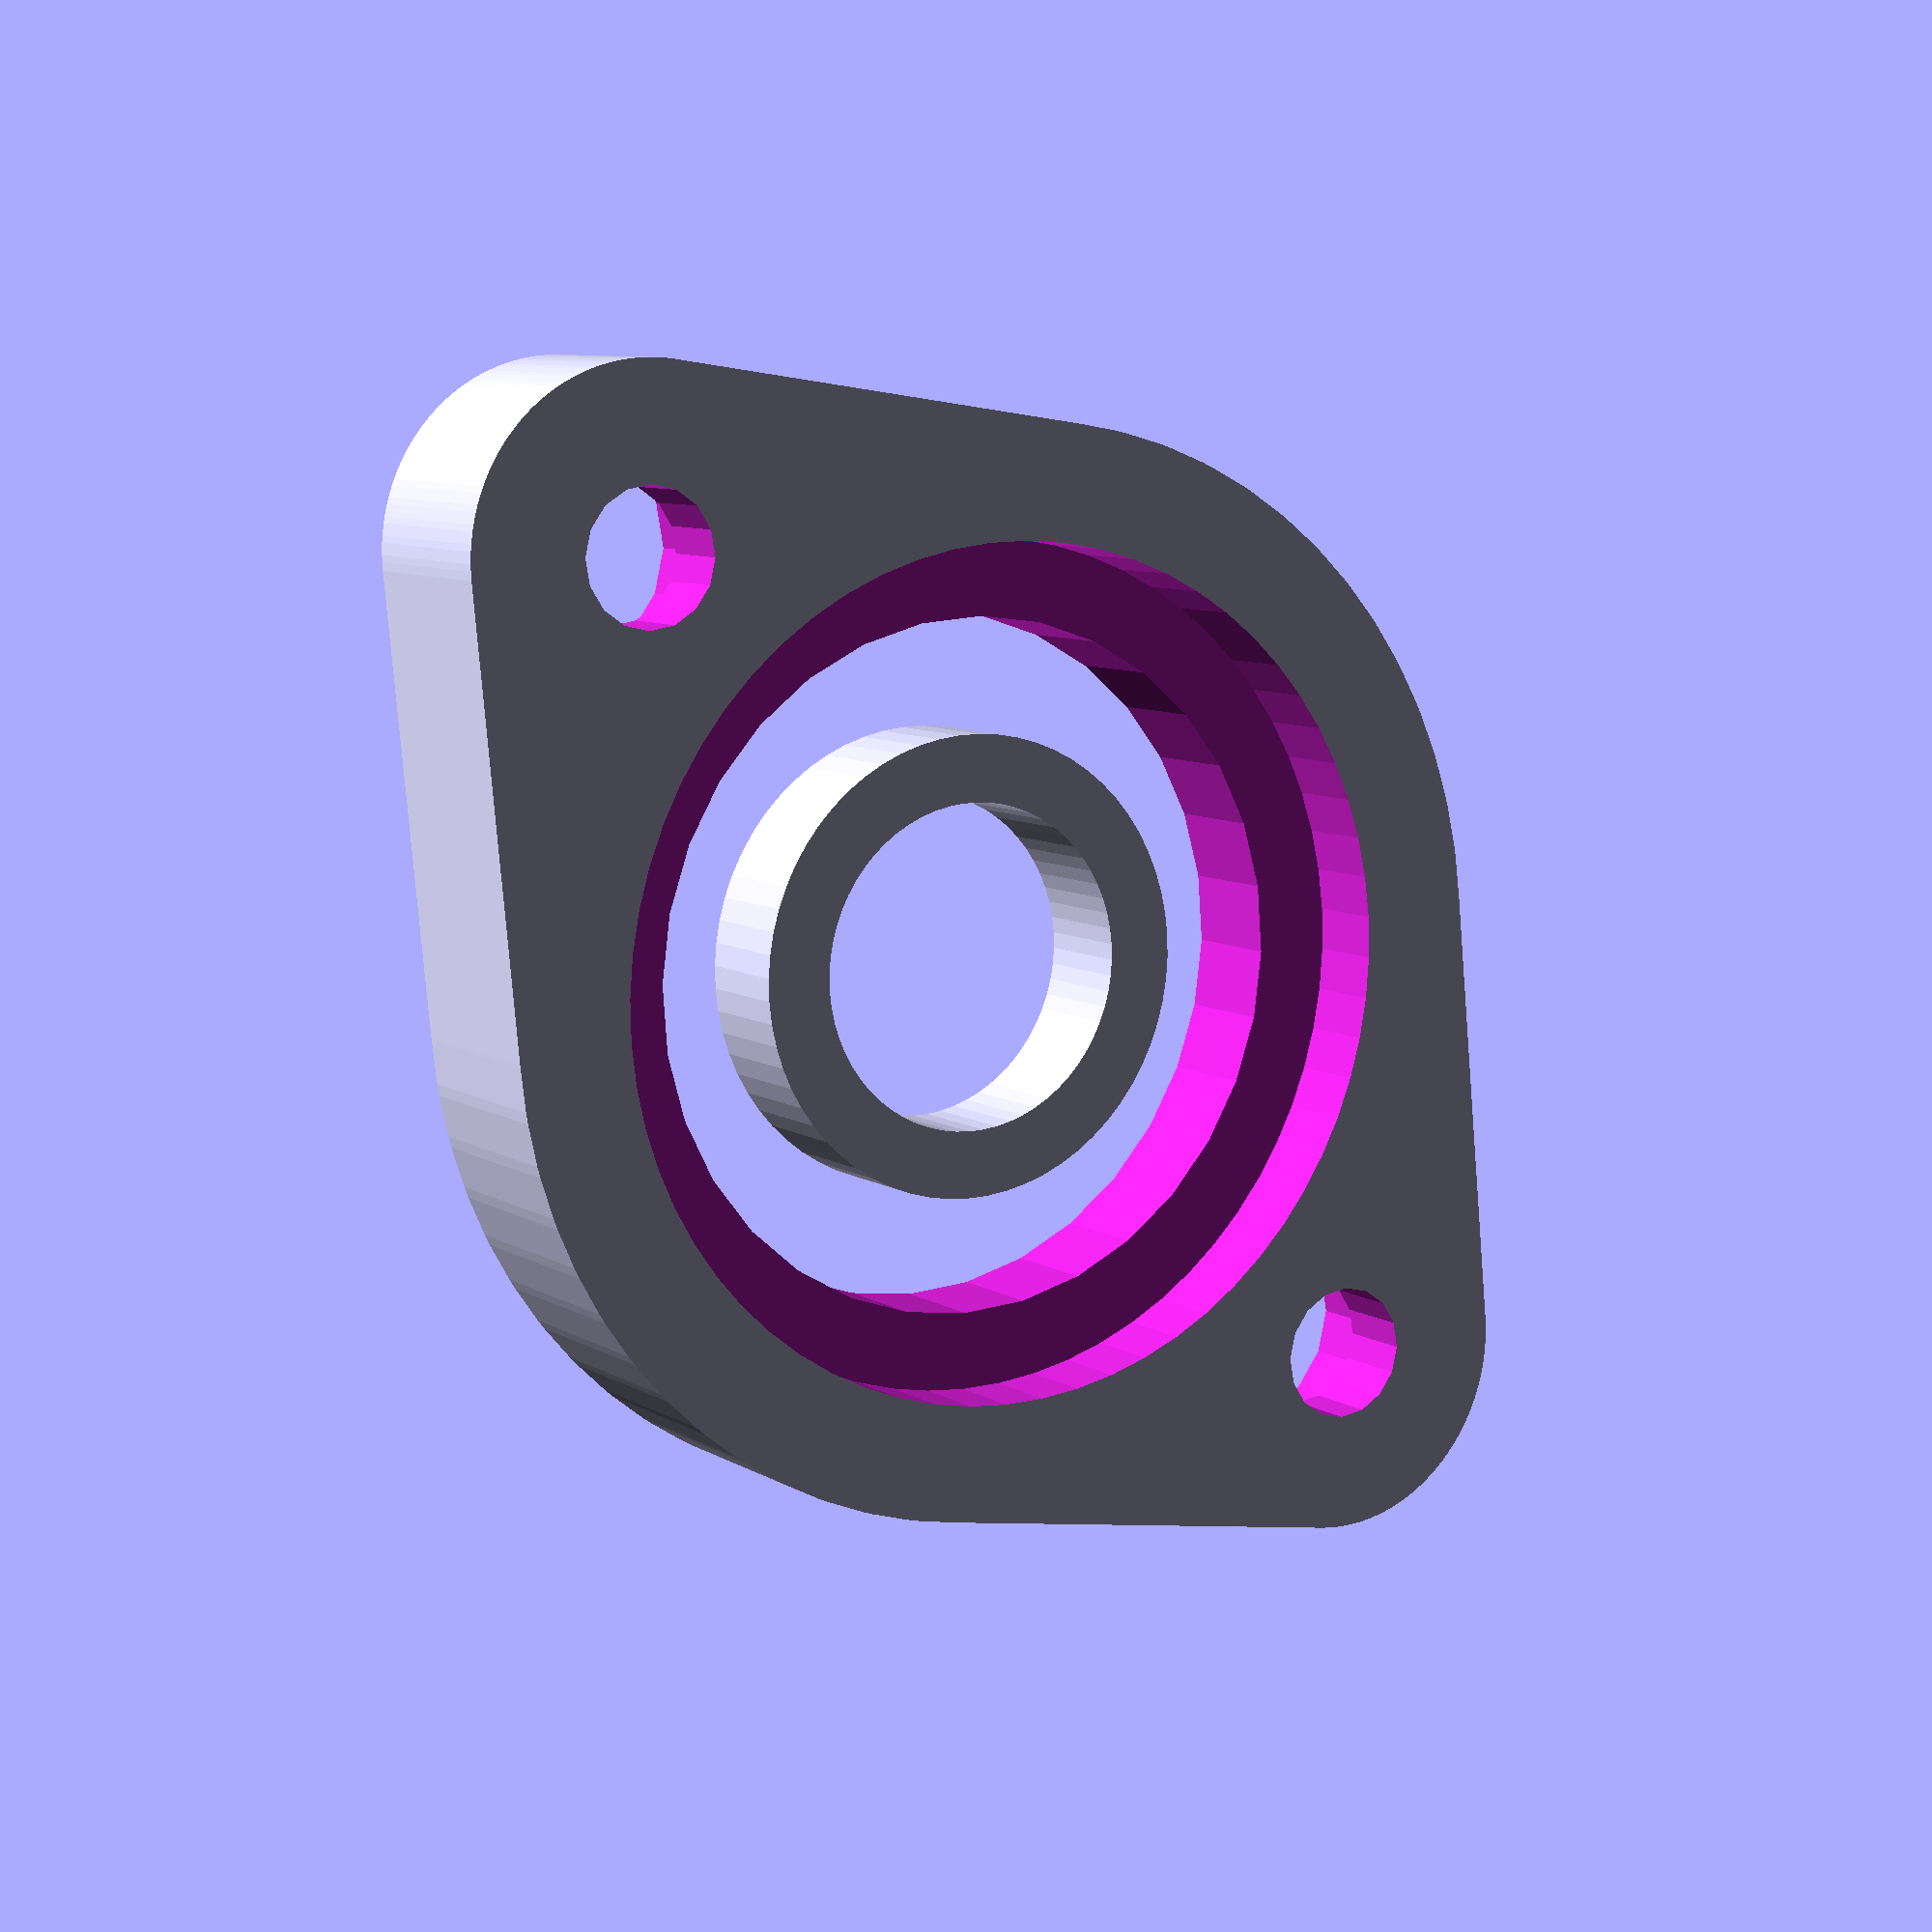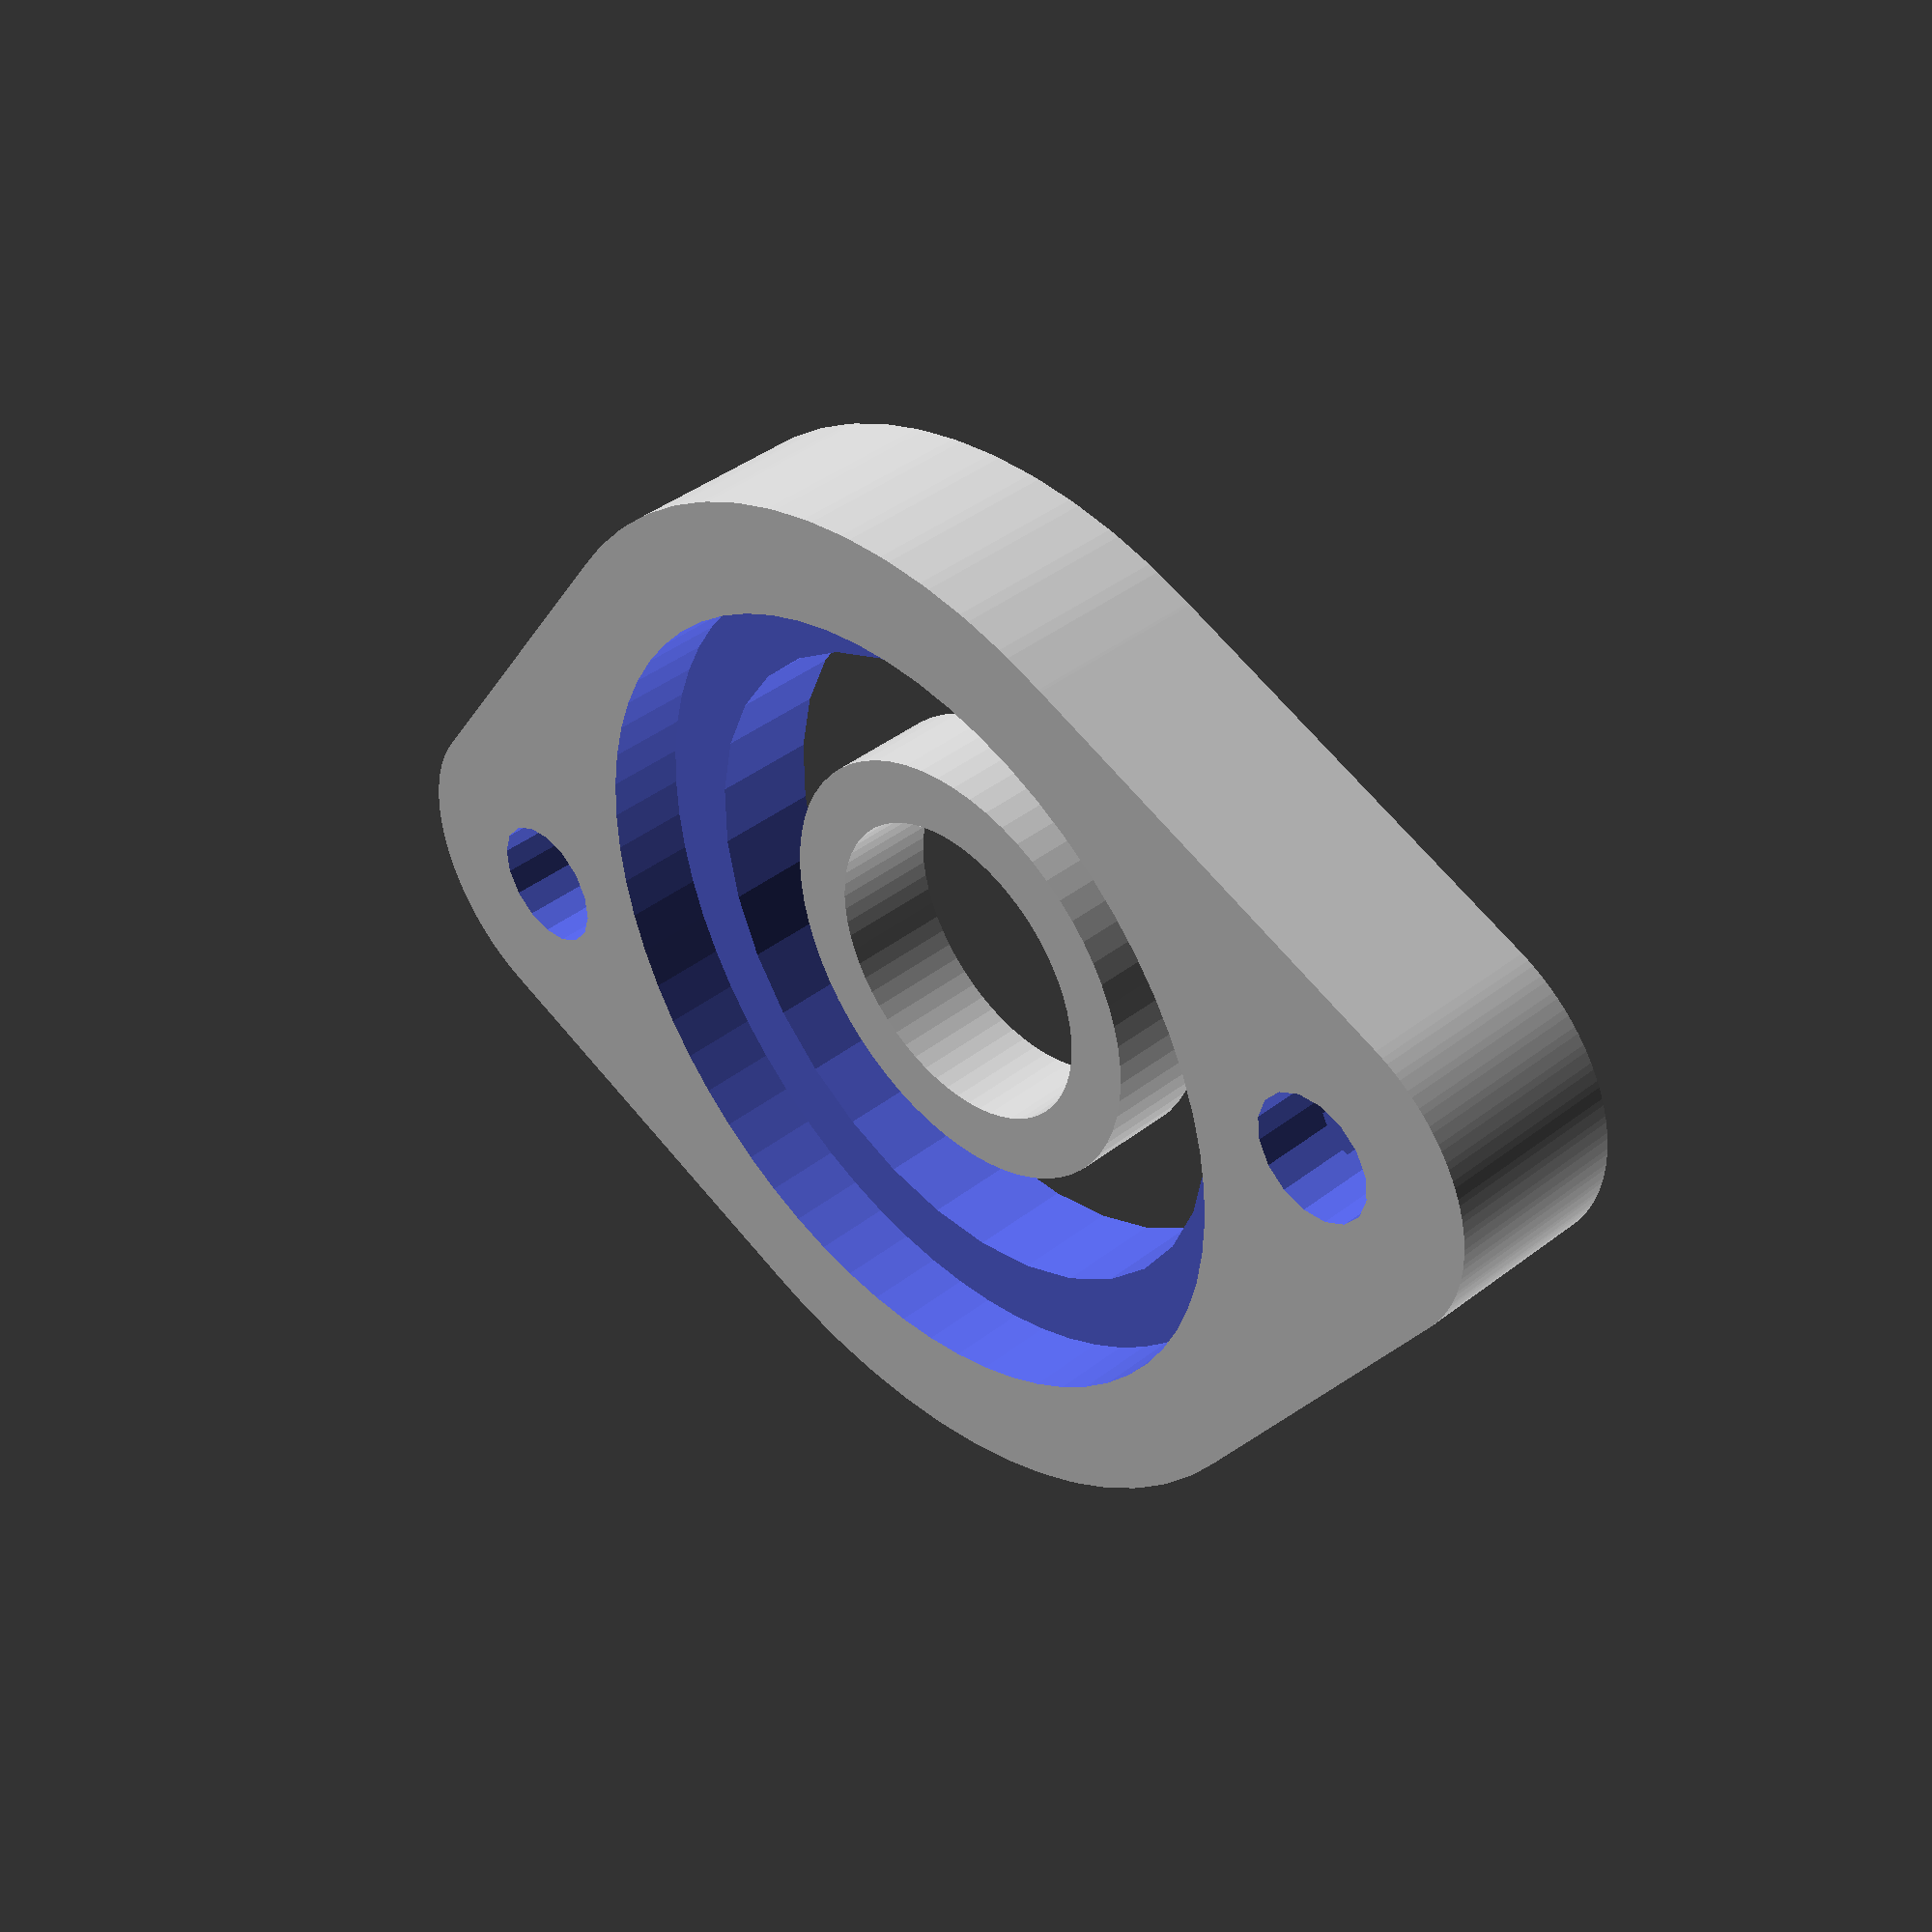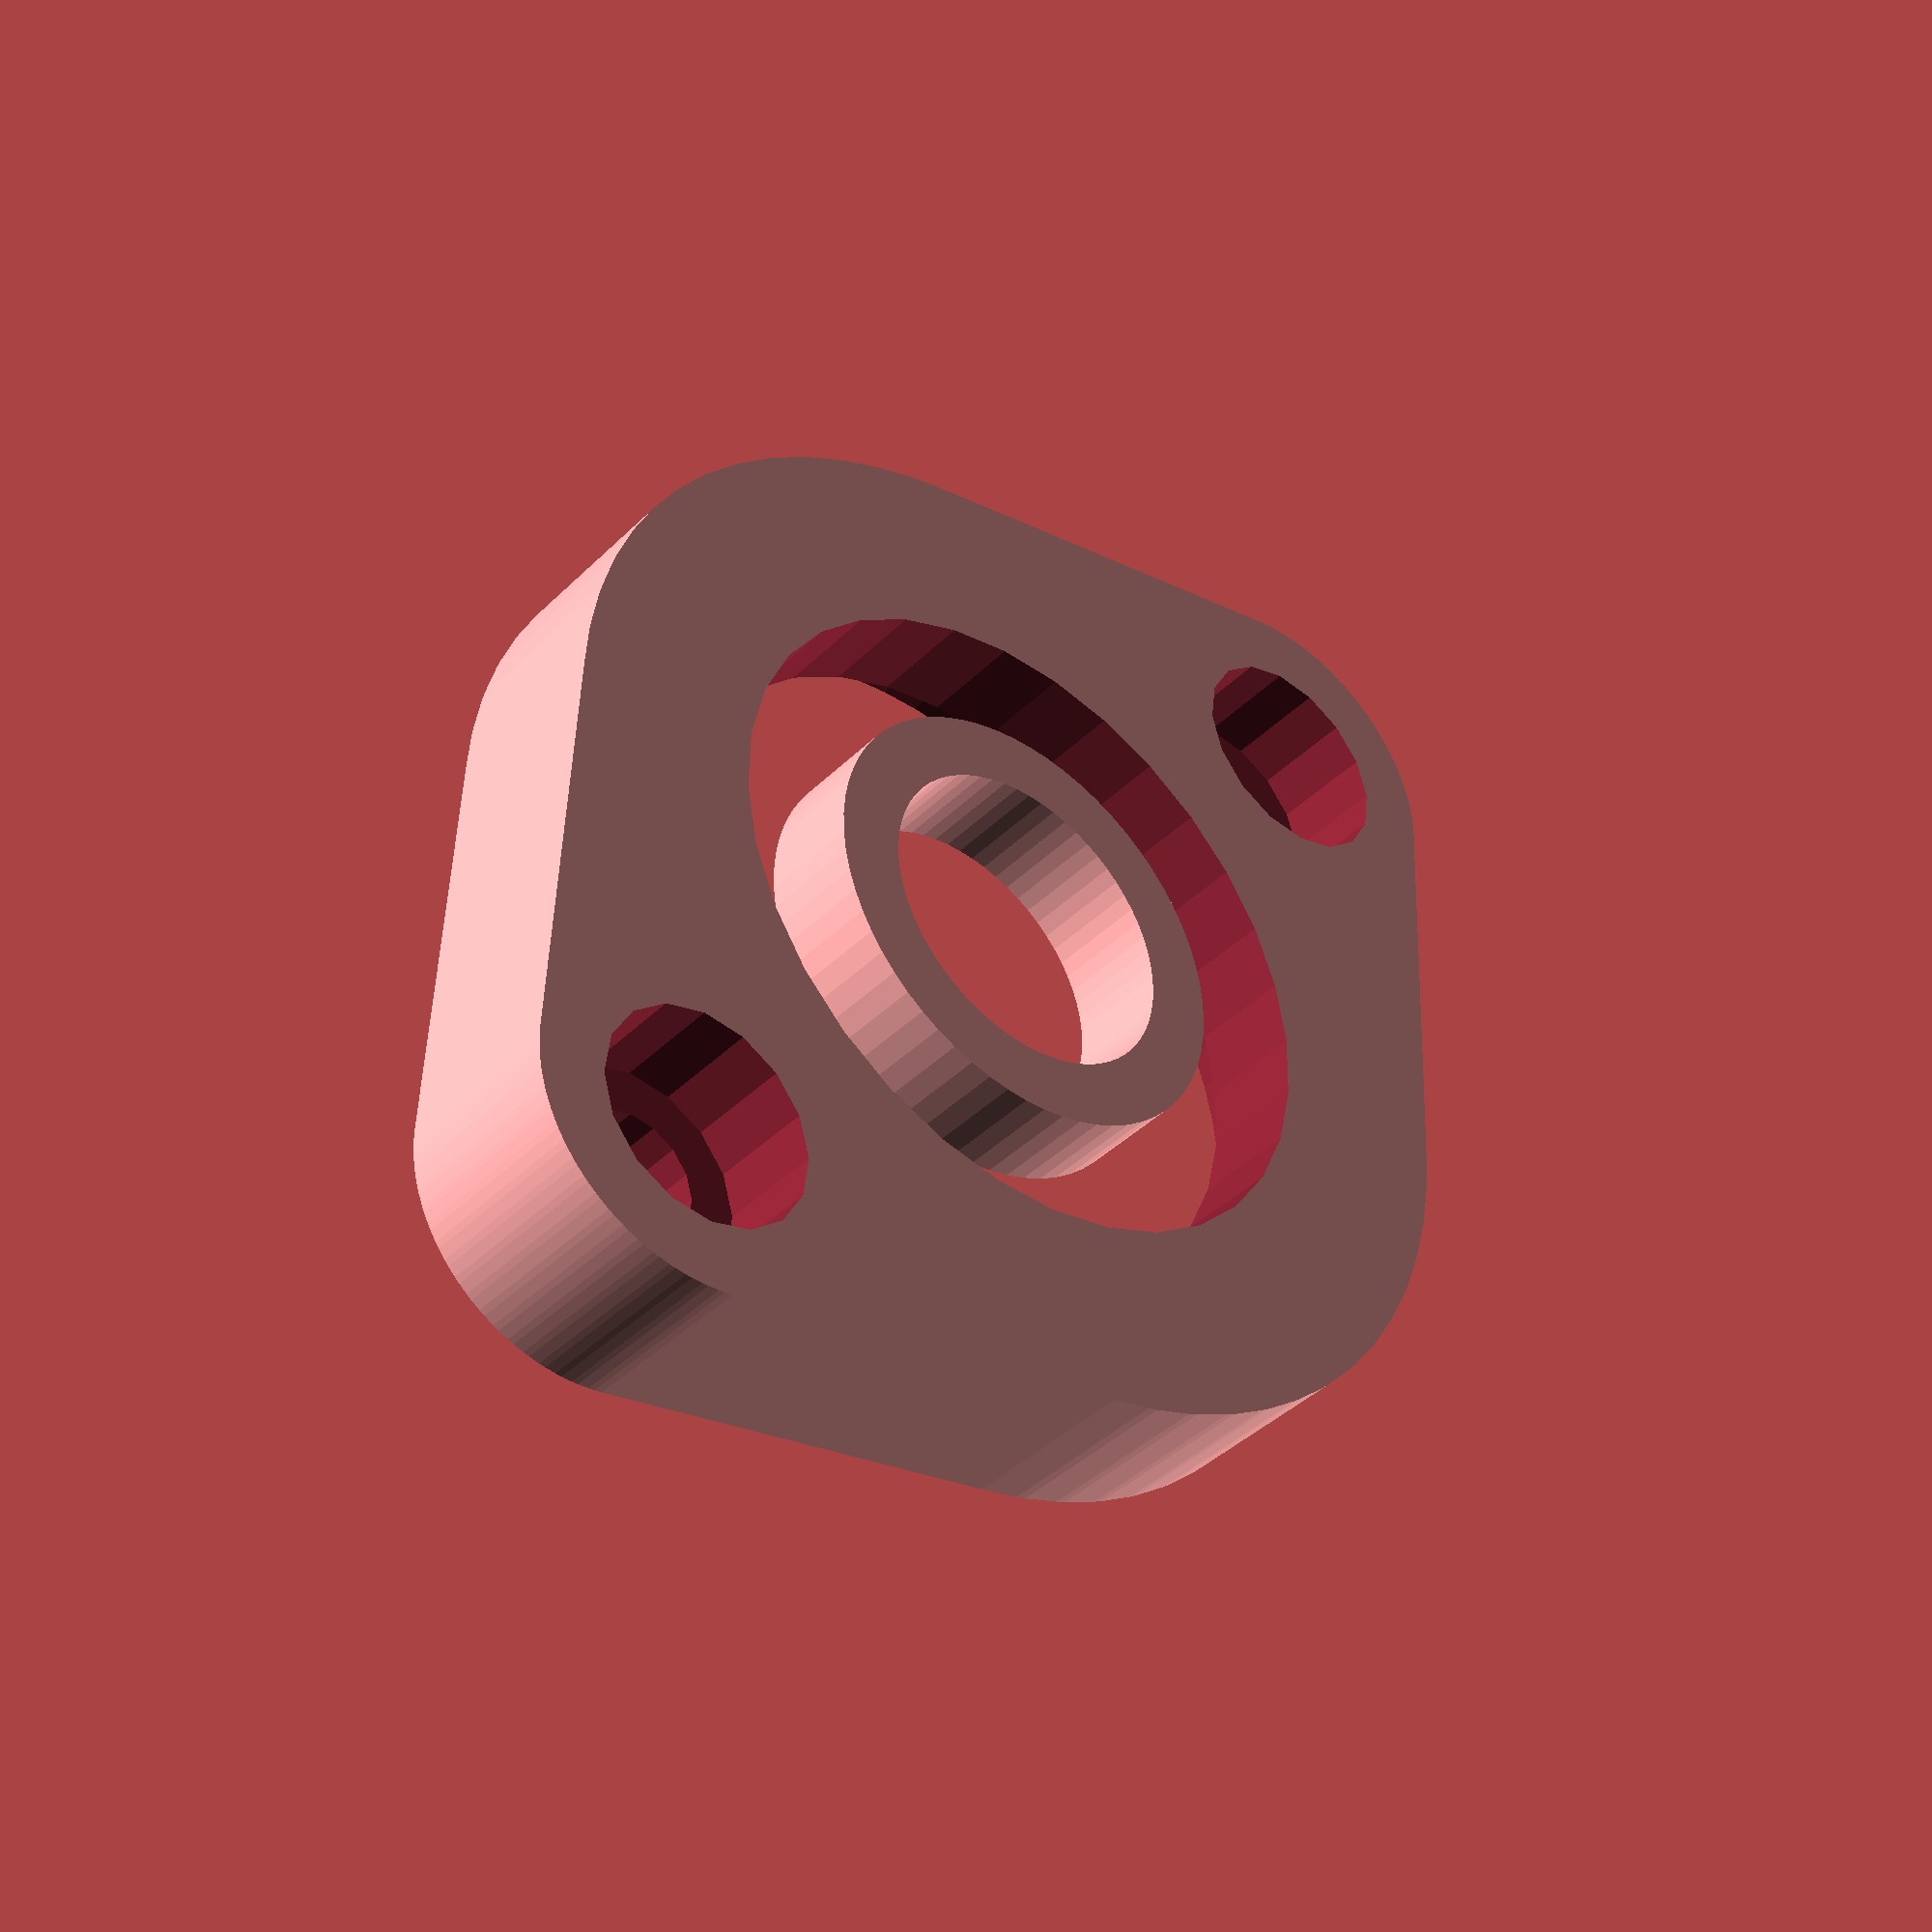
<openscad>


translate(v = [-100, -100, 0]) {
	rotate(a = 180, v = [1, 0, 0]) {
		union() {
			difference() {
				linear_extrude(height = 4.9000000000) {
					union() {
						difference() {
							polygon(points = [[0.1472030230, -13.9963863686], [-0.1472030230, -13.9963863686], [-1.2253915666, -13.9434183620], [-1.5183799670, -13.9145615233], [-2.5861849655, -13.7561676143], [-2.8749340819, -13.6987318440], [-3.9220719895, -13.4364374526], [-4.2038010100, -13.3509758886], [-5.2201873162, -12.9873070532], [-5.4921830363, -12.8746427370], [-6.4680293854, -12.4131017872], [-6.7276723377, -12.2743197378], [-7.6535807958, -11.7193515653], [-7.8983704767, -11.5557883298], [-8.7654240393, -10.9127375814], [-8.8278398849, -10.8651689353], [-17.9597020064, -3.7148222417], [-18.1248651118, -3.5756216694], [-18.2521137316, -3.4602902431], [-18.4602902431, -3.2521137316], [-18.5756216694, -3.1248651118], [-18.7623908878, -2.8972861608], [-18.8646944160, -2.7593458213], [-19.0282576515, -2.5145561404], [-19.1165480426, -2.3672525220], [-19.2553300920, -2.1076095697], [-19.3287570613, -1.9523612869], [-19.4414213774, -1.6803655668], [-19.4992777831, -1.5186677454], [-19.5847393471, -1.2369387249], [-19.6264680003, -1.0703486032], [-19.6839037706, -0.7815994869], [-19.7091028016, -0.6117214189], [-19.7379596403, -0.3187330186], [-19.7463863686, -0.1472030230], [-19.7463863686, 0.1472030230], [-19.7379596403, 0.3187330186], [-19.7091028016, 0.6117214189], [-19.6839037706, 0.7815994869], [-19.6264680003, 1.0703486032], [-19.5847393471, 1.2369387249], [-19.4992777831, 1.5186677454], [-19.4414213774, 1.6803655668], [-19.3287570613, 1.9523612869], [-19.2553300920, 2.1076095697], [-19.1165480426, 2.3672525220], [-19.0282576515, 2.5145561404], [-18.8646944160, 2.7593458213], [-18.7623908878, 2.8972861608], [-18.5756216694, 3.1248651118], [-18.4602902431, 3.2521137316], [-18.2521137316, 3.4602902431], [-18.1248651118, 3.5756216694], [-17.9597020064, 3.7148222417], [-8.8278398849, 10.8651689353], [-8.7654240393, 10.9127375814], [-7.8983704767, 11.5557883298], [-7.6535807958, 11.7193515653], [-6.7276723377, 12.2743197378], [-6.4680293854, 12.4131017872], [-5.4921830363, 12.8746427370], [-5.2201873162, 12.9873070532], [-4.2038010100, 13.3509758886], [-3.9220719895, 13.4364374526], [-2.8749340819, 13.6987318440], [-2.5861849655, 13.7561676143], [-1.5183799670, 13.9145615233], [-1.2253915666, 13.9434183620], [-0.1472030230, 13.9963863686], [0.1472030230, 13.9963863686], [1.2253915666, 13.9434183620], [1.5183799670, 13.9145615233], [2.5861849655, 13.7561676143], [2.8749340819, 13.6987318440], [3.9220719895, 13.4364374526], [4.2038010100, 13.3509758886], [5.2201873162, 12.9873070532], [5.4921830363, 12.8746427370], [6.4680293854, 12.4131017872], [6.7276723377, 12.2743197378], [7.6535807958, 11.7193515653], [7.8983704767, 11.5557883298], [8.7654240393, 10.9127375814], [8.8278398849, 10.8651689353], [17.9597020064, 3.7148222417], [18.1248651118, 3.5756216694], [18.2521137316, 3.4602902431], [18.4602902431, 3.2521137316], [18.5756216694, 3.1248651118], [18.7623908878, 2.8972861608], [18.8646944160, 2.7593458213], [19.0282576515, 2.5145561404], [19.1165480426, 2.3672525220], [19.2553300920, 2.1076095697], [19.3287570613, 1.9523612869], [19.4414213774, 1.6803655668], [19.4992777831, 1.5186677454], [19.5847393471, 1.2369387249], [19.6264680003, 1.0703486032], [19.6839037706, 0.7815994869], [19.7091028016, 0.6117214189], [19.7379596403, 0.3187330186], [19.7463863686, 0.1472030230], [19.7463863686, -0.1472030230], [19.7379596403, -0.3187330186], [19.7091028016, -0.6117214189], [19.6839037706, -0.7815994869], [19.6264680003, -1.0703486032], [19.5847393471, -1.2369387249], [19.4992777831, -1.5186677454], [19.4414213774, -1.6803655668], [19.3287570613, -1.9523612869], [19.2553300920, -2.1076095697], [19.1165480426, -2.3672525220], [19.0282576515, -2.5145561404], [18.8646944160, -2.7593458213], [18.7623908878, -2.8972861608], [18.5756216694, -3.1248651118], [18.4602902431, -3.2521137316], [18.2521137316, -3.4602902431], [18.1248651118, -3.5756216694], [17.9597020064, -3.7148222417], [8.8278398849, -10.8651689353], [8.7654240393, -10.9127375814], [7.8983704767, -11.5557883298], [7.6535807958, -11.7193515653], [6.7276723377, -12.2743197378], [6.4680293854, -12.4131017872], [5.4921830363, -12.8746427370], [5.2201873162, -12.9873070532], [4.2038010100, -13.3509758886], [3.9220719895, -13.4364374526], [2.8749340819, -13.6987318440], [2.5861849655, -13.7561676143], [1.5183799670, -13.9145615233], [1.2253915666, -13.9434183620], [0.1472030230, -13.9963863686]]);
						}
					}
				}
				translate(v = [0, 0, -1]) {
					linear_extrude(height = 3.1000000000) {
						union() {
							difference() {
								polygon(points = [[11.0000000000, 0.0000000000], [10.9470319934, -1.0781885436], [10.7886380844, -2.1459935422], [10.5263436931, -3.1931314498], [10.1626748576, -4.2095177560], [9.7011339078, -5.1853641051], [9.1461657353, -6.1112725632], [8.5031149870, -6.9783261258], [7.7781745931, -7.7781745931], [6.9783261258, -8.5031149870], [6.1112725632, -9.1461657353], [5.1853641051, -9.7011339078], [4.2095177560, -10.1626748576], [3.1931314498, -10.5263436931], [2.1459935422, -10.7886380844], [1.0781885436, -10.9470319934], [0.0000000000, -11.0000000000], [-1.0781885436, -10.9470319934], [-2.1459935422, -10.7886380844], [-3.1931314498, -10.5263436931], [-4.2095177560, -10.1626748576], [-5.1853641051, -9.7011339078], [-6.1112725632, -9.1461657353], [-6.9783261258, -8.5031149870], [-7.7781745931, -7.7781745931], [-8.5031149870, -6.9783261258], [-9.1461657353, -6.1112725632], [-9.7011339078, -5.1853641051], [-10.1626748576, -4.2095177560], [-10.5263436931, -3.1931314498], [-10.7886380844, -2.1459935422], [-10.9470319934, -1.0781885436], [-11.0000000000, -0.0000000000], [-10.9470319934, 1.0781885436], [-10.7886380844, 2.1459935422], [-10.5263436931, 3.1931314498], [-10.1626748576, 4.2095177560], [-9.7011339078, 5.1853641051], [-9.1461657353, 6.1112725632], [-8.5031149870, 6.9783261258], [-7.7781745931, 7.7781745931], [-6.9783261258, 8.5031149870], [-6.1112725632, 9.1461657353], [-5.1853641051, 9.7011339078], [-4.2095177560, 10.1626748576], [-3.1931314498, 10.5263436931], [-2.1459935422, 10.7886380844], [-1.0781885436, 10.9470319934], [-0.0000000000, 11.0000000000], [1.0781885436, 10.9470319934], [2.1459935422, 10.7886380844], [3.1931314498, 10.5263436931], [4.2095177560, 10.1626748576], [5.1853641051, 9.7011339078], [6.1112725632, 9.1461657353], [6.9783261258, 8.5031149870], [7.7781745931, 7.7781745931], [8.5031149870, 6.9783261258], [9.1461657353, 6.1112725632], [9.7011339078, 5.1853641051], [10.1626748576, 4.2095177560], [10.5263436931, 3.1931314498], [10.7886380844, 2.1459935422], [10.9470319934, 1.0781885436], [11.0000000000, 0.0000000000]]);
							}
						}
					}
				}
				translate(v = [0, 0, -1]) {
					cylinder($fn = 32, h = 6.9000000000, r = 9);
				}
				translate(v = [15, 0, -1]) {
					union() {
						cylinder($fn = 16, h = 6.9000000000, r = 1.7500000000);
						translate(v = [0, 0, 3]) {
							cylinder($fn = 16, h = 4.9000000000, r = 2.9500000000);
						}
					}
				}
				translate(v = [-15, 0, -1]) {
					union() {
						cylinder($fn = 16, h = 6.9000000000, r = 1.7500000000);
						translate(v = [0, 0, 3]) {
							cylinder($fn = 16, h = 4.9000000000, r = 2.9500000000);
						}
					}
				}
			}
			translate(v = [0, 0, 2.1000000000]) {
				linear_extrude(height = 2.8000000000) {
					union() {
						difference() {
							polygon(points = [[5.9711083600, -0.5881028420], [5.8847116824, -1.1705419321], [5.7416420144, -1.7417080635], [5.5432771951, -2.2961005942], [5.2915275861, -2.8283804210], [4.9888176738, -3.3334213981], [4.6380627202, -3.8063597050], [4.2426406871, -4.2426406871], [3.8063597050, -4.6380627202], [3.3334213981, -4.9888176738], [2.8283804210, -5.2915275861], [2.2961005942, -5.5432771951], [1.7417080635, -5.7416420144], [1.1705419321, -5.8847116824], [0.5881028420, -5.9711083600], [0.0000000000, -6.0000000000], [-0.5881028420, -5.9711083600], [-1.1705419321, -5.8847116824], [-1.7417080635, -5.7416420144], [-2.2961005942, -5.5432771951], [-2.8283804210, -5.2915275861], [-3.3334213981, -4.9888176738], [-3.8063597050, -4.6380627202], [-4.2426406871, -4.2426406871], [-4.6380627202, -3.8063597050], [-4.9888176738, -3.3334213981], [-5.2915275861, -2.8283804210], [-5.5432771951, -2.2961005942], [-5.7416420144, -1.7417080635], [-5.8847116824, -1.1705419321], [-5.9711083600, -0.5881028420], [-6.0000000000, -0.0000000000], [-5.9711083600, 0.5881028420], [-5.8847116824, 1.1705419321], [-5.7416420144, 1.7417080635], [-5.5432771951, 2.2961005942], [-5.2915275861, 2.8283804210], [-4.9888176738, 3.3334213981], [-4.6380627202, 3.8063597050], [-4.2426406871, 4.2426406871], [-3.8063597050, 4.6380627202], [-3.3334213981, 4.9888176738], [-2.8283804210, 5.2915275861], [-2.2961005942, 5.5432771951], [-1.7417080635, 5.7416420144], [-1.1705419321, 5.8847116824], [-0.5881028420, 5.9711083600], [-0.0000000000, 6.0000000000], [0.5881028420, 5.9711083600], [1.1705419321, 5.8847116824], [1.7417080635, 5.7416420144], [2.2961005942, 5.5432771951], [2.8283804210, 5.2915275861], [3.3334213981, 4.9888176738], [3.8063597050, 4.6380627202], [4.2426406871, 4.2426406871], [4.6380627202, 3.8063597050], [4.9888176738, 3.3334213981], [5.2915275861, 2.8283804210], [5.5432771951, 2.2961005942], [5.7416420144, 1.7417080635], [5.8847116824, 1.1705419321], [5.9711083600, 0.5881028420], [6.0000000000, 0.0000000000], [5.9711083600, -0.5881028420]]);
							polygon(points = [[4.2295350884, 0.4165728464], [4.1683374417, 0.8291338686], [4.0669964269, 1.2337098783], [3.9264880132, 1.6264045876], [3.7481653735, 2.0034361315], [3.5337458523, 2.3611734903], [3.2852944268, 2.6961714577], [3.0052038200, 3.0052038200], [2.6961714577, 3.2852944268], [2.3611734903, 3.5337458523], [2.0034361315, 3.7481653735], [1.6264045876, 3.9264880132], [1.2337098783, 4.0669964269], [0.8291338686, 4.1683374417], [0.4165728464, 4.2295350884], [-0.0000000000, 4.2500000000], [-0.4165728464, 4.2295350884], [-0.8291338686, 4.1683374417], [-1.2337098783, 4.0669964269], [-1.6264045876, 3.9264880132], [-2.0034361315, 3.7481653735], [-2.3611734903, 3.5337458523], [-2.6961714577, 3.2852944268], [-3.0052038200, 3.0052038200], [-3.2852944268, 2.6961714577], [-3.5337458523, 2.3611734903], [-3.7481653735, 2.0034361315], [-3.9264880132, 1.6264045876], [-4.0669964269, 1.2337098783], [-4.1683374417, 0.8291338686], [-4.2295350884, 0.4165728464], [-4.2500000000, -0.0000000000], [-4.2295350884, -0.4165728464], [-4.1683374417, -0.8291338686], [-4.0669964269, -1.2337098783], [-3.9264880132, -1.6264045876], [-3.7481653735, -2.0034361315], [-3.5337458523, -2.3611734903], [-3.2852944268, -2.6961714577], [-3.0052038200, -3.0052038200], [-2.6961714577, -3.2852944268], [-2.3611734903, -3.5337458523], [-2.0034361315, -3.7481653735], [-1.6264045876, -3.9264880132], [-1.2337098783, -4.0669964269], [-0.8291338686, -4.1683374417], [-0.4165728464, -4.2295350884], [0.0000000000, -4.2500000000], [0.4165728464, -4.2295350884], [0.8291338686, -4.1683374417], [1.2337098783, -4.0669964269], [1.6264045876, -3.9264880132], [2.0034361315, -3.7481653735], [2.3611734903, -3.5337458523], [2.6961714577, -3.2852944268], [3.0052038200, -3.0052038200], [3.2852944268, -2.6961714577], [3.5337458523, -2.3611734903], [3.7481653735, -2.0034361315], [3.9264880132, -1.6264045876], [4.0669964269, -1.2337098783], [4.1683374417, -0.8291338686], [4.2295350884, -0.4165728464], [4.2500000000, 0.0000000000], [4.2295350884, 0.4165728464]]);
						}
					}
				}
			}
		}
		union() {
			difference() {
				linear_extrude(height = 4.9000000000) {
					union() {
						difference() {
							polygon(points = [[0.1472030230, -13.9963863686], [-0.1472030230, -13.9963863686], [-1.2253915666, -13.9434183620], [-1.5183799670, -13.9145615233], [-2.5861849655, -13.7561676143], [-2.8749340819, -13.6987318440], [-3.9220719895, -13.4364374526], [-4.2038010100, -13.3509758886], [-5.2201873162, -12.9873070532], [-5.4921830363, -12.8746427370], [-6.4680293854, -12.4131017872], [-6.7276723377, -12.2743197378], [-7.6535807958, -11.7193515653], [-7.8983704767, -11.5557883298], [-8.7654240393, -10.9127375814], [-8.8278398849, -10.8651689353], [-17.9597020064, -3.7148222417], [-18.1248651118, -3.5756216694], [-18.2521137316, -3.4602902431], [-18.4602902431, -3.2521137316], [-18.5756216694, -3.1248651118], [-18.7623908878, -2.8972861608], [-18.8646944160, -2.7593458213], [-19.0282576515, -2.5145561404], [-19.1165480426, -2.3672525220], [-19.2553300920, -2.1076095697], [-19.3287570613, -1.9523612869], [-19.4414213774, -1.6803655668], [-19.4992777831, -1.5186677454], [-19.5847393471, -1.2369387249], [-19.6264680003, -1.0703486032], [-19.6839037706, -0.7815994869], [-19.7091028016, -0.6117214189], [-19.7379596403, -0.3187330186], [-19.7463863686, -0.1472030230], [-19.7463863686, 0.1472030230], [-19.7379596403, 0.3187330186], [-19.7091028016, 0.6117214189], [-19.6839037706, 0.7815994869], [-19.6264680003, 1.0703486032], [-19.5847393471, 1.2369387249], [-19.4992777831, 1.5186677454], [-19.4414213774, 1.6803655668], [-19.3287570613, 1.9523612869], [-19.2553300920, 2.1076095697], [-19.1165480426, 2.3672525220], [-19.0282576515, 2.5145561404], [-18.8646944160, 2.7593458213], [-18.7623908878, 2.8972861608], [-18.5756216694, 3.1248651118], [-18.4602902431, 3.2521137316], [-18.2521137316, 3.4602902431], [-18.1248651118, 3.5756216694], [-17.9597020064, 3.7148222417], [-8.8278398849, 10.8651689353], [-8.7654240393, 10.9127375814], [-7.8983704767, 11.5557883298], [-7.6535807958, 11.7193515653], [-6.7276723377, 12.2743197378], [-6.4680293854, 12.4131017872], [-5.4921830363, 12.8746427370], [-5.2201873162, 12.9873070532], [-4.2038010100, 13.3509758886], [-3.9220719895, 13.4364374526], [-2.8749340819, 13.6987318440], [-2.5861849655, 13.7561676143], [-1.5183799670, 13.9145615233], [-1.2253915666, 13.9434183620], [-0.1472030230, 13.9963863686], [0.1472030230, 13.9963863686], [1.2253915666, 13.9434183620], [1.5183799670, 13.9145615233], [2.5861849655, 13.7561676143], [2.8749340819, 13.6987318440], [3.9220719895, 13.4364374526], [4.2038010100, 13.3509758886], [5.2201873162, 12.9873070532], [5.4921830363, 12.8746427370], [6.4680293854, 12.4131017872], [6.7276723377, 12.2743197378], [7.6535807958, 11.7193515653], [7.8983704767, 11.5557883298], [8.7654240393, 10.9127375814], [8.8278398849, 10.8651689353], [17.9597020064, 3.7148222417], [18.1248651118, 3.5756216694], [18.2521137316, 3.4602902431], [18.4602902431, 3.2521137316], [18.5756216694, 3.1248651118], [18.7623908878, 2.8972861608], [18.8646944160, 2.7593458213], [19.0282576515, 2.5145561404], [19.1165480426, 2.3672525220], [19.2553300920, 2.1076095697], [19.3287570613, 1.9523612869], [19.4414213774, 1.6803655668], [19.4992777831, 1.5186677454], [19.5847393471, 1.2369387249], [19.6264680003, 1.0703486032], [19.6839037706, 0.7815994869], [19.7091028016, 0.6117214189], [19.7379596403, 0.3187330186], [19.7463863686, 0.1472030230], [19.7463863686, -0.1472030230], [19.7379596403, -0.3187330186], [19.7091028016, -0.6117214189], [19.6839037706, -0.7815994869], [19.6264680003, -1.0703486032], [19.5847393471, -1.2369387249], [19.4992777831, -1.5186677454], [19.4414213774, -1.6803655668], [19.3287570613, -1.9523612869], [19.2553300920, -2.1076095697], [19.1165480426, -2.3672525220], [19.0282576515, -2.5145561404], [18.8646944160, -2.7593458213], [18.7623908878, -2.8972861608], [18.5756216694, -3.1248651118], [18.4602902431, -3.2521137316], [18.2521137316, -3.4602902431], [18.1248651118, -3.5756216694], [17.9597020064, -3.7148222417], [8.8278398849, -10.8651689353], [8.7654240393, -10.9127375814], [7.8983704767, -11.5557883298], [7.6535807958, -11.7193515653], [6.7276723377, -12.2743197378], [6.4680293854, -12.4131017872], [5.4921830363, -12.8746427370], [5.2201873162, -12.9873070532], [4.2038010100, -13.3509758886], [3.9220719895, -13.4364374526], [2.8749340819, -13.6987318440], [2.5861849655, -13.7561676143], [1.5183799670, -13.9145615233], [1.2253915666, -13.9434183620], [0.1472030230, -13.9963863686]]);
						}
					}
				}
				translate(v = [0, 0, -1]) {
					linear_extrude(height = 3.1000000000) {
						union() {
							difference() {
								polygon(points = [[11.0000000000, 0.0000000000], [10.9470319934, -1.0781885436], [10.7886380844, -2.1459935422], [10.5263436931, -3.1931314498], [10.1626748576, -4.2095177560], [9.7011339078, -5.1853641051], [9.1461657353, -6.1112725632], [8.5031149870, -6.9783261258], [7.7781745931, -7.7781745931], [6.9783261258, -8.5031149870], [6.1112725632, -9.1461657353], [5.1853641051, -9.7011339078], [4.2095177560, -10.1626748576], [3.1931314498, -10.5263436931], [2.1459935422, -10.7886380844], [1.0781885436, -10.9470319934], [0.0000000000, -11.0000000000], [-1.0781885436, -10.9470319934], [-2.1459935422, -10.7886380844], [-3.1931314498, -10.5263436931], [-4.2095177560, -10.1626748576], [-5.1853641051, -9.7011339078], [-6.1112725632, -9.1461657353], [-6.9783261258, -8.5031149870], [-7.7781745931, -7.7781745931], [-8.5031149870, -6.9783261258], [-9.1461657353, -6.1112725632], [-9.7011339078, -5.1853641051], [-10.1626748576, -4.2095177560], [-10.5263436931, -3.1931314498], [-10.7886380844, -2.1459935422], [-10.9470319934, -1.0781885436], [-11.0000000000, -0.0000000000], [-10.9470319934, 1.0781885436], [-10.7886380844, 2.1459935422], [-10.5263436931, 3.1931314498], [-10.1626748576, 4.2095177560], [-9.7011339078, 5.1853641051], [-9.1461657353, 6.1112725632], [-8.5031149870, 6.9783261258], [-7.7781745931, 7.7781745931], [-6.9783261258, 8.5031149870], [-6.1112725632, 9.1461657353], [-5.1853641051, 9.7011339078], [-4.2095177560, 10.1626748576], [-3.1931314498, 10.5263436931], [-2.1459935422, 10.7886380844], [-1.0781885436, 10.9470319934], [-0.0000000000, 11.0000000000], [1.0781885436, 10.9470319934], [2.1459935422, 10.7886380844], [3.1931314498, 10.5263436931], [4.2095177560, 10.1626748576], [5.1853641051, 9.7011339078], [6.1112725632, 9.1461657353], [6.9783261258, 8.5031149870], [7.7781745931, 7.7781745931], [8.5031149870, 6.9783261258], [9.1461657353, 6.1112725632], [9.7011339078, 5.1853641051], [10.1626748576, 4.2095177560], [10.5263436931, 3.1931314498], [10.7886380844, 2.1459935422], [10.9470319934, 1.0781885436], [11.0000000000, 0.0000000000]]);
							}
						}
					}
				}
				translate(v = [0, 0, -1]) {
					cylinder($fn = 32, h = 6.9000000000, r = 9);
				}
				translate(v = [15, 0, -1]) {
					union() {
						cylinder($fn = 16, h = 6.9000000000, r = 1.7500000000);
						translate(v = [0, 0, 3]) {
							cylinder($fn = 16, h = 4.9000000000, r = 2.9500000000);
						}
					}
				}
				translate(v = [-15, 0, -1]) {
					union() {
						cylinder($fn = 16, h = 6.9000000000, r = 1.7500000000);
						translate(v = [0, 0, 3]) {
							cylinder($fn = 16, h = 4.9000000000, r = 2.9500000000);
						}
					}
				}
			}
			translate(v = [0, 0, 2.1000000000]) {
				linear_extrude(height = 2.8000000000) {
					union() {
						difference() {
							polygon(points = [[5.9711083600, -0.5881028420], [5.8847116824, -1.1705419321], [5.7416420144, -1.7417080635], [5.5432771951, -2.2961005942], [5.2915275861, -2.8283804210], [4.9888176738, -3.3334213981], [4.6380627202, -3.8063597050], [4.2426406871, -4.2426406871], [3.8063597050, -4.6380627202], [3.3334213981, -4.9888176738], [2.8283804210, -5.2915275861], [2.2961005942, -5.5432771951], [1.7417080635, -5.7416420144], [1.1705419321, -5.8847116824], [0.5881028420, -5.9711083600], [0.0000000000, -6.0000000000], [-0.5881028420, -5.9711083600], [-1.1705419321, -5.8847116824], [-1.7417080635, -5.7416420144], [-2.2961005942, -5.5432771951], [-2.8283804210, -5.2915275861], [-3.3334213981, -4.9888176738], [-3.8063597050, -4.6380627202], [-4.2426406871, -4.2426406871], [-4.6380627202, -3.8063597050], [-4.9888176738, -3.3334213981], [-5.2915275861, -2.8283804210], [-5.5432771951, -2.2961005942], [-5.7416420144, -1.7417080635], [-5.8847116824, -1.1705419321], [-5.9711083600, -0.5881028420], [-6.0000000000, -0.0000000000], [-5.9711083600, 0.5881028420], [-5.8847116824, 1.1705419321], [-5.7416420144, 1.7417080635], [-5.5432771951, 2.2961005942], [-5.2915275861, 2.8283804210], [-4.9888176738, 3.3334213981], [-4.6380627202, 3.8063597050], [-4.2426406871, 4.2426406871], [-3.8063597050, 4.6380627202], [-3.3334213981, 4.9888176738], [-2.8283804210, 5.2915275861], [-2.2961005942, 5.5432771951], [-1.7417080635, 5.7416420144], [-1.1705419321, 5.8847116824], [-0.5881028420, 5.9711083600], [-0.0000000000, 6.0000000000], [0.5881028420, 5.9711083600], [1.1705419321, 5.8847116824], [1.7417080635, 5.7416420144], [2.2961005942, 5.5432771951], [2.8283804210, 5.2915275861], [3.3334213981, 4.9888176738], [3.8063597050, 4.6380627202], [4.2426406871, 4.2426406871], [4.6380627202, 3.8063597050], [4.9888176738, 3.3334213981], [5.2915275861, 2.8283804210], [5.5432771951, 2.2961005942], [5.7416420144, 1.7417080635], [5.8847116824, 1.1705419321], [5.9711083600, 0.5881028420], [6.0000000000, 0.0000000000], [5.9711083600, -0.5881028420]]);
							polygon(points = [[4.2295350884, 0.4165728464], [4.1683374417, 0.8291338686], [4.0669964269, 1.2337098783], [3.9264880132, 1.6264045876], [3.7481653735, 2.0034361315], [3.5337458523, 2.3611734903], [3.2852944268, 2.6961714577], [3.0052038200, 3.0052038200], [2.6961714577, 3.2852944268], [2.3611734903, 3.5337458523], [2.0034361315, 3.7481653735], [1.6264045876, 3.9264880132], [1.2337098783, 4.0669964269], [0.8291338686, 4.1683374417], [0.4165728464, 4.2295350884], [-0.0000000000, 4.2500000000], [-0.4165728464, 4.2295350884], [-0.8291338686, 4.1683374417], [-1.2337098783, 4.0669964269], [-1.6264045876, 3.9264880132], [-2.0034361315, 3.7481653735], [-2.3611734903, 3.5337458523], [-2.6961714577, 3.2852944268], [-3.0052038200, 3.0052038200], [-3.2852944268, 2.6961714577], [-3.5337458523, 2.3611734903], [-3.7481653735, 2.0034361315], [-3.9264880132, 1.6264045876], [-4.0669964269, 1.2337098783], [-4.1683374417, 0.8291338686], [-4.2295350884, 0.4165728464], [-4.2500000000, -0.0000000000], [-4.2295350884, -0.4165728464], [-4.1683374417, -0.8291338686], [-4.0669964269, -1.2337098783], [-3.9264880132, -1.6264045876], [-3.7481653735, -2.0034361315], [-3.5337458523, -2.3611734903], [-3.2852944268, -2.6961714577], [-3.0052038200, -3.0052038200], [-2.6961714577, -3.2852944268], [-2.3611734903, -3.5337458523], [-2.0034361315, -3.7481653735], [-1.6264045876, -3.9264880132], [-1.2337098783, -4.0669964269], [-0.8291338686, -4.1683374417], [-0.4165728464, -4.2295350884], [0.0000000000, -4.2500000000], [0.4165728464, -4.2295350884], [0.8291338686, -4.1683374417], [1.2337098783, -4.0669964269], [1.6264045876, -3.9264880132], [2.0034361315, -3.7481653735], [2.3611734903, -3.5337458523], [2.6961714577, -3.2852944268], [3.0052038200, -3.0052038200], [3.2852944268, -2.6961714577], [3.5337458523, -2.3611734903], [3.7481653735, -2.0034361315], [3.9264880132, -1.6264045876], [4.0669964269, -1.2337098783], [4.1683374417, -0.8291338686], [4.2295350884, -0.4165728464], [4.2500000000, 0.0000000000], [4.2295350884, 0.4165728464]]);
						}
					}
				}
			}
		}
	}
	rotate(a = 180, v = [1, 0, 0]) {
		union() {
			difference() {
				linear_extrude(height = 4.9000000000) {
					union() {
						difference() {
							polygon(points = [[0.1472030230, -13.9963863686], [-0.1472030230, -13.9963863686], [-1.2253915666, -13.9434183620], [-1.5183799670, -13.9145615233], [-2.5861849655, -13.7561676143], [-2.8749340819, -13.6987318440], [-3.9220719895, -13.4364374526], [-4.2038010100, -13.3509758886], [-5.2201873162, -12.9873070532], [-5.4921830363, -12.8746427370], [-6.4680293854, -12.4131017872], [-6.7276723377, -12.2743197378], [-7.6535807958, -11.7193515653], [-7.8983704767, -11.5557883298], [-8.7654240393, -10.9127375814], [-8.8278398849, -10.8651689353], [-17.9597020064, -3.7148222417], [-18.1248651118, -3.5756216694], [-18.2521137316, -3.4602902431], [-18.4602902431, -3.2521137316], [-18.5756216694, -3.1248651118], [-18.7623908878, -2.8972861608], [-18.8646944160, -2.7593458213], [-19.0282576515, -2.5145561404], [-19.1165480426, -2.3672525220], [-19.2553300920, -2.1076095697], [-19.3287570613, -1.9523612869], [-19.4414213774, -1.6803655668], [-19.4992777831, -1.5186677454], [-19.5847393471, -1.2369387249], [-19.6264680003, -1.0703486032], [-19.6839037706, -0.7815994869], [-19.7091028016, -0.6117214189], [-19.7379596403, -0.3187330186], [-19.7463863686, -0.1472030230], [-19.7463863686, 0.1472030230], [-19.7379596403, 0.3187330186], [-19.7091028016, 0.6117214189], [-19.6839037706, 0.7815994869], [-19.6264680003, 1.0703486032], [-19.5847393471, 1.2369387249], [-19.4992777831, 1.5186677454], [-19.4414213774, 1.6803655668], [-19.3287570613, 1.9523612869], [-19.2553300920, 2.1076095697], [-19.1165480426, 2.3672525220], [-19.0282576515, 2.5145561404], [-18.8646944160, 2.7593458213], [-18.7623908878, 2.8972861608], [-18.5756216694, 3.1248651118], [-18.4602902431, 3.2521137316], [-18.2521137316, 3.4602902431], [-18.1248651118, 3.5756216694], [-17.9597020064, 3.7148222417], [-8.8278398849, 10.8651689353], [-8.7654240393, 10.9127375814], [-7.8983704767, 11.5557883298], [-7.6535807958, 11.7193515653], [-6.7276723377, 12.2743197378], [-6.4680293854, 12.4131017872], [-5.4921830363, 12.8746427370], [-5.2201873162, 12.9873070532], [-4.2038010100, 13.3509758886], [-3.9220719895, 13.4364374526], [-2.8749340819, 13.6987318440], [-2.5861849655, 13.7561676143], [-1.5183799670, 13.9145615233], [-1.2253915666, 13.9434183620], [-0.1472030230, 13.9963863686], [0.1472030230, 13.9963863686], [1.2253915666, 13.9434183620], [1.5183799670, 13.9145615233], [2.5861849655, 13.7561676143], [2.8749340819, 13.6987318440], [3.9220719895, 13.4364374526], [4.2038010100, 13.3509758886], [5.2201873162, 12.9873070532], [5.4921830363, 12.8746427370], [6.4680293854, 12.4131017872], [6.7276723377, 12.2743197378], [7.6535807958, 11.7193515653], [7.8983704767, 11.5557883298], [8.7654240393, 10.9127375814], [8.8278398849, 10.8651689353], [17.9597020064, 3.7148222417], [18.1248651118, 3.5756216694], [18.2521137316, 3.4602902431], [18.4602902431, 3.2521137316], [18.5756216694, 3.1248651118], [18.7623908878, 2.8972861608], [18.8646944160, 2.7593458213], [19.0282576515, 2.5145561404], [19.1165480426, 2.3672525220], [19.2553300920, 2.1076095697], [19.3287570613, 1.9523612869], [19.4414213774, 1.6803655668], [19.4992777831, 1.5186677454], [19.5847393471, 1.2369387249], [19.6264680003, 1.0703486032], [19.6839037706, 0.7815994869], [19.7091028016, 0.6117214189], [19.7379596403, 0.3187330186], [19.7463863686, 0.1472030230], [19.7463863686, -0.1472030230], [19.7379596403, -0.3187330186], [19.7091028016, -0.6117214189], [19.6839037706, -0.7815994869], [19.6264680003, -1.0703486032], [19.5847393471, -1.2369387249], [19.4992777831, -1.5186677454], [19.4414213774, -1.6803655668], [19.3287570613, -1.9523612869], [19.2553300920, -2.1076095697], [19.1165480426, -2.3672525220], [19.0282576515, -2.5145561404], [18.8646944160, -2.7593458213], [18.7623908878, -2.8972861608], [18.5756216694, -3.1248651118], [18.4602902431, -3.2521137316], [18.2521137316, -3.4602902431], [18.1248651118, -3.5756216694], [17.9597020064, -3.7148222417], [8.8278398849, -10.8651689353], [8.7654240393, -10.9127375814], [7.8983704767, -11.5557883298], [7.6535807958, -11.7193515653], [6.7276723377, -12.2743197378], [6.4680293854, -12.4131017872], [5.4921830363, -12.8746427370], [5.2201873162, -12.9873070532], [4.2038010100, -13.3509758886], [3.9220719895, -13.4364374526], [2.8749340819, -13.6987318440], [2.5861849655, -13.7561676143], [1.5183799670, -13.9145615233], [1.2253915666, -13.9434183620], [0.1472030230, -13.9963863686]]);
						}
					}
				}
				translate(v = [0, 0, -1]) {
					linear_extrude(height = 3.1000000000) {
						union() {
							difference() {
								polygon(points = [[11.0000000000, 0.0000000000], [10.9470319934, -1.0781885436], [10.7886380844, -2.1459935422], [10.5263436931, -3.1931314498], [10.1626748576, -4.2095177560], [9.7011339078, -5.1853641051], [9.1461657353, -6.1112725632], [8.5031149870, -6.9783261258], [7.7781745931, -7.7781745931], [6.9783261258, -8.5031149870], [6.1112725632, -9.1461657353], [5.1853641051, -9.7011339078], [4.2095177560, -10.1626748576], [3.1931314498, -10.5263436931], [2.1459935422, -10.7886380844], [1.0781885436, -10.9470319934], [0.0000000000, -11.0000000000], [-1.0781885436, -10.9470319934], [-2.1459935422, -10.7886380844], [-3.1931314498, -10.5263436931], [-4.2095177560, -10.1626748576], [-5.1853641051, -9.7011339078], [-6.1112725632, -9.1461657353], [-6.9783261258, -8.5031149870], [-7.7781745931, -7.7781745931], [-8.5031149870, -6.9783261258], [-9.1461657353, -6.1112725632], [-9.7011339078, -5.1853641051], [-10.1626748576, -4.2095177560], [-10.5263436931, -3.1931314498], [-10.7886380844, -2.1459935422], [-10.9470319934, -1.0781885436], [-11.0000000000, -0.0000000000], [-10.9470319934, 1.0781885436], [-10.7886380844, 2.1459935422], [-10.5263436931, 3.1931314498], [-10.1626748576, 4.2095177560], [-9.7011339078, 5.1853641051], [-9.1461657353, 6.1112725632], [-8.5031149870, 6.9783261258], [-7.7781745931, 7.7781745931], [-6.9783261258, 8.5031149870], [-6.1112725632, 9.1461657353], [-5.1853641051, 9.7011339078], [-4.2095177560, 10.1626748576], [-3.1931314498, 10.5263436931], [-2.1459935422, 10.7886380844], [-1.0781885436, 10.9470319934], [-0.0000000000, 11.0000000000], [1.0781885436, 10.9470319934], [2.1459935422, 10.7886380844], [3.1931314498, 10.5263436931], [4.2095177560, 10.1626748576], [5.1853641051, 9.7011339078], [6.1112725632, 9.1461657353], [6.9783261258, 8.5031149870], [7.7781745931, 7.7781745931], [8.5031149870, 6.9783261258], [9.1461657353, 6.1112725632], [9.7011339078, 5.1853641051], [10.1626748576, 4.2095177560], [10.5263436931, 3.1931314498], [10.7886380844, 2.1459935422], [10.9470319934, 1.0781885436], [11.0000000000, 0.0000000000]]);
							}
						}
					}
				}
				translate(v = [0, 0, -1]) {
					cylinder($fn = 32, h = 6.9000000000, r = 9);
				}
				translate(v = [15, 0, -1]) {
					union() {
						cylinder($fn = 16, h = 6.9000000000, r = 1.7500000000);
						translate(v = [0, 0, 3]) {
							cylinder($fn = 16, h = 4.9000000000, r = 2.9500000000);
						}
					}
				}
				translate(v = [-15, 0, -1]) {
					union() {
						cylinder($fn = 16, h = 6.9000000000, r = 1.7500000000);
						translate(v = [0, 0, 3]) {
							cylinder($fn = 16, h = 4.9000000000, r = 2.9500000000);
						}
					}
				}
			}
			translate(v = [0, 0, 2.1000000000]) {
				linear_extrude(height = 2.8000000000) {
					union() {
						difference() {
							polygon(points = [[5.9711083600, -0.5881028420], [5.8847116824, -1.1705419321], [5.7416420144, -1.7417080635], [5.5432771951, -2.2961005942], [5.2915275861, -2.8283804210], [4.9888176738, -3.3334213981], [4.6380627202, -3.8063597050], [4.2426406871, -4.2426406871], [3.8063597050, -4.6380627202], [3.3334213981, -4.9888176738], [2.8283804210, -5.2915275861], [2.2961005942, -5.5432771951], [1.7417080635, -5.7416420144], [1.1705419321, -5.8847116824], [0.5881028420, -5.9711083600], [0.0000000000, -6.0000000000], [-0.5881028420, -5.9711083600], [-1.1705419321, -5.8847116824], [-1.7417080635, -5.7416420144], [-2.2961005942, -5.5432771951], [-2.8283804210, -5.2915275861], [-3.3334213981, -4.9888176738], [-3.8063597050, -4.6380627202], [-4.2426406871, -4.2426406871], [-4.6380627202, -3.8063597050], [-4.9888176738, -3.3334213981], [-5.2915275861, -2.8283804210], [-5.5432771951, -2.2961005942], [-5.7416420144, -1.7417080635], [-5.8847116824, -1.1705419321], [-5.9711083600, -0.5881028420], [-6.0000000000, -0.0000000000], [-5.9711083600, 0.5881028420], [-5.8847116824, 1.1705419321], [-5.7416420144, 1.7417080635], [-5.5432771951, 2.2961005942], [-5.2915275861, 2.8283804210], [-4.9888176738, 3.3334213981], [-4.6380627202, 3.8063597050], [-4.2426406871, 4.2426406871], [-3.8063597050, 4.6380627202], [-3.3334213981, 4.9888176738], [-2.8283804210, 5.2915275861], [-2.2961005942, 5.5432771951], [-1.7417080635, 5.7416420144], [-1.1705419321, 5.8847116824], [-0.5881028420, 5.9711083600], [-0.0000000000, 6.0000000000], [0.5881028420, 5.9711083600], [1.1705419321, 5.8847116824], [1.7417080635, 5.7416420144], [2.2961005942, 5.5432771951], [2.8283804210, 5.2915275861], [3.3334213981, 4.9888176738], [3.8063597050, 4.6380627202], [4.2426406871, 4.2426406871], [4.6380627202, 3.8063597050], [4.9888176738, 3.3334213981], [5.2915275861, 2.8283804210], [5.5432771951, 2.2961005942], [5.7416420144, 1.7417080635], [5.8847116824, 1.1705419321], [5.9711083600, 0.5881028420], [6.0000000000, 0.0000000000], [5.9711083600, -0.5881028420]]);
							polygon(points = [[4.2295350884, 0.4165728464], [4.1683374417, 0.8291338686], [4.0669964269, 1.2337098783], [3.9264880132, 1.6264045876], [3.7481653735, 2.0034361315], [3.5337458523, 2.3611734903], [3.2852944268, 2.6961714577], [3.0052038200, 3.0052038200], [2.6961714577, 3.2852944268], [2.3611734903, 3.5337458523], [2.0034361315, 3.7481653735], [1.6264045876, 3.9264880132], [1.2337098783, 4.0669964269], [0.8291338686, 4.1683374417], [0.4165728464, 4.2295350884], [-0.0000000000, 4.2500000000], [-0.4165728464, 4.2295350884], [-0.8291338686, 4.1683374417], [-1.2337098783, 4.0669964269], [-1.6264045876, 3.9264880132], [-2.0034361315, 3.7481653735], [-2.3611734903, 3.5337458523], [-2.6961714577, 3.2852944268], [-3.0052038200, 3.0052038200], [-3.2852944268, 2.6961714577], [-3.5337458523, 2.3611734903], [-3.7481653735, 2.0034361315], [-3.9264880132, 1.6264045876], [-4.0669964269, 1.2337098783], [-4.1683374417, 0.8291338686], [-4.2295350884, 0.4165728464], [-4.2500000000, -0.0000000000], [-4.2295350884, -0.4165728464], [-4.1683374417, -0.8291338686], [-4.0669964269, -1.2337098783], [-3.9264880132, -1.6264045876], [-3.7481653735, -2.0034361315], [-3.5337458523, -2.3611734903], [-3.2852944268, -2.6961714577], [-3.0052038200, -3.0052038200], [-2.6961714577, -3.2852944268], [-2.3611734903, -3.5337458523], [-2.0034361315, -3.7481653735], [-1.6264045876, -3.9264880132], [-1.2337098783, -4.0669964269], [-0.8291338686, -4.1683374417], [-0.4165728464, -4.2295350884], [0.0000000000, -4.2500000000], [0.4165728464, -4.2295350884], [0.8291338686, -4.1683374417], [1.2337098783, -4.0669964269], [1.6264045876, -3.9264880132], [2.0034361315, -3.7481653735], [2.3611734903, -3.5337458523], [2.6961714577, -3.2852944268], [3.0052038200, -3.0052038200], [3.2852944268, -2.6961714577], [3.5337458523, -2.3611734903], [3.7481653735, -2.0034361315], [3.9264880132, -1.6264045876], [4.0669964269, -1.2337098783], [4.1683374417, -0.8291338686], [4.2295350884, -0.4165728464], [4.2500000000, 0.0000000000], [4.2295350884, 0.4165728464]]);
						}
					}
				}
			}
		}
		union() {
			difference() {
				linear_extrude(height = 4.9000000000) {
					union() {
						difference() {
							polygon(points = [[0.1472030230, -13.9963863686], [-0.1472030230, -13.9963863686], [-1.2253915666, -13.9434183620], [-1.5183799670, -13.9145615233], [-2.5861849655, -13.7561676143], [-2.8749340819, -13.6987318440], [-3.9220719895, -13.4364374526], [-4.2038010100, -13.3509758886], [-5.2201873162, -12.9873070532], [-5.4921830363, -12.8746427370], [-6.4680293854, -12.4131017872], [-6.7276723377, -12.2743197378], [-7.6535807958, -11.7193515653], [-7.8983704767, -11.5557883298], [-8.7654240393, -10.9127375814], [-8.8278398849, -10.8651689353], [-17.9597020064, -3.7148222417], [-18.1248651118, -3.5756216694], [-18.2521137316, -3.4602902431], [-18.4602902431, -3.2521137316], [-18.5756216694, -3.1248651118], [-18.7623908878, -2.8972861608], [-18.8646944160, -2.7593458213], [-19.0282576515, -2.5145561404], [-19.1165480426, -2.3672525220], [-19.2553300920, -2.1076095697], [-19.3287570613, -1.9523612869], [-19.4414213774, -1.6803655668], [-19.4992777831, -1.5186677454], [-19.5847393471, -1.2369387249], [-19.6264680003, -1.0703486032], [-19.6839037706, -0.7815994869], [-19.7091028016, -0.6117214189], [-19.7379596403, -0.3187330186], [-19.7463863686, -0.1472030230], [-19.7463863686, 0.1472030230], [-19.7379596403, 0.3187330186], [-19.7091028016, 0.6117214189], [-19.6839037706, 0.7815994869], [-19.6264680003, 1.0703486032], [-19.5847393471, 1.2369387249], [-19.4992777831, 1.5186677454], [-19.4414213774, 1.6803655668], [-19.3287570613, 1.9523612869], [-19.2553300920, 2.1076095697], [-19.1165480426, 2.3672525220], [-19.0282576515, 2.5145561404], [-18.8646944160, 2.7593458213], [-18.7623908878, 2.8972861608], [-18.5756216694, 3.1248651118], [-18.4602902431, 3.2521137316], [-18.2521137316, 3.4602902431], [-18.1248651118, 3.5756216694], [-17.9597020064, 3.7148222417], [-8.8278398849, 10.8651689353], [-8.7654240393, 10.9127375814], [-7.8983704767, 11.5557883298], [-7.6535807958, 11.7193515653], [-6.7276723377, 12.2743197378], [-6.4680293854, 12.4131017872], [-5.4921830363, 12.8746427370], [-5.2201873162, 12.9873070532], [-4.2038010100, 13.3509758886], [-3.9220719895, 13.4364374526], [-2.8749340819, 13.6987318440], [-2.5861849655, 13.7561676143], [-1.5183799670, 13.9145615233], [-1.2253915666, 13.9434183620], [-0.1472030230, 13.9963863686], [0.1472030230, 13.9963863686], [1.2253915666, 13.9434183620], [1.5183799670, 13.9145615233], [2.5861849655, 13.7561676143], [2.8749340819, 13.6987318440], [3.9220719895, 13.4364374526], [4.2038010100, 13.3509758886], [5.2201873162, 12.9873070532], [5.4921830363, 12.8746427370], [6.4680293854, 12.4131017872], [6.7276723377, 12.2743197378], [7.6535807958, 11.7193515653], [7.8983704767, 11.5557883298], [8.7654240393, 10.9127375814], [8.8278398849, 10.8651689353], [17.9597020064, 3.7148222417], [18.1248651118, 3.5756216694], [18.2521137316, 3.4602902431], [18.4602902431, 3.2521137316], [18.5756216694, 3.1248651118], [18.7623908878, 2.8972861608], [18.8646944160, 2.7593458213], [19.0282576515, 2.5145561404], [19.1165480426, 2.3672525220], [19.2553300920, 2.1076095697], [19.3287570613, 1.9523612869], [19.4414213774, 1.6803655668], [19.4992777831, 1.5186677454], [19.5847393471, 1.2369387249], [19.6264680003, 1.0703486032], [19.6839037706, 0.7815994869], [19.7091028016, 0.6117214189], [19.7379596403, 0.3187330186], [19.7463863686, 0.1472030230], [19.7463863686, -0.1472030230], [19.7379596403, -0.3187330186], [19.7091028016, -0.6117214189], [19.6839037706, -0.7815994869], [19.6264680003, -1.0703486032], [19.5847393471, -1.2369387249], [19.4992777831, -1.5186677454], [19.4414213774, -1.6803655668], [19.3287570613, -1.9523612869], [19.2553300920, -2.1076095697], [19.1165480426, -2.3672525220], [19.0282576515, -2.5145561404], [18.8646944160, -2.7593458213], [18.7623908878, -2.8972861608], [18.5756216694, -3.1248651118], [18.4602902431, -3.2521137316], [18.2521137316, -3.4602902431], [18.1248651118, -3.5756216694], [17.9597020064, -3.7148222417], [8.8278398849, -10.8651689353], [8.7654240393, -10.9127375814], [7.8983704767, -11.5557883298], [7.6535807958, -11.7193515653], [6.7276723377, -12.2743197378], [6.4680293854, -12.4131017872], [5.4921830363, -12.8746427370], [5.2201873162, -12.9873070532], [4.2038010100, -13.3509758886], [3.9220719895, -13.4364374526], [2.8749340819, -13.6987318440], [2.5861849655, -13.7561676143], [1.5183799670, -13.9145615233], [1.2253915666, -13.9434183620], [0.1472030230, -13.9963863686]]);
						}
					}
				}
				translate(v = [0, 0, -1]) {
					linear_extrude(height = 3.1000000000) {
						union() {
							difference() {
								polygon(points = [[11.0000000000, 0.0000000000], [10.9470319934, -1.0781885436], [10.7886380844, -2.1459935422], [10.5263436931, -3.1931314498], [10.1626748576, -4.2095177560], [9.7011339078, -5.1853641051], [9.1461657353, -6.1112725632], [8.5031149870, -6.9783261258], [7.7781745931, -7.7781745931], [6.9783261258, -8.5031149870], [6.1112725632, -9.1461657353], [5.1853641051, -9.7011339078], [4.2095177560, -10.1626748576], [3.1931314498, -10.5263436931], [2.1459935422, -10.7886380844], [1.0781885436, -10.9470319934], [0.0000000000, -11.0000000000], [-1.0781885436, -10.9470319934], [-2.1459935422, -10.7886380844], [-3.1931314498, -10.5263436931], [-4.2095177560, -10.1626748576], [-5.1853641051, -9.7011339078], [-6.1112725632, -9.1461657353], [-6.9783261258, -8.5031149870], [-7.7781745931, -7.7781745931], [-8.5031149870, -6.9783261258], [-9.1461657353, -6.1112725632], [-9.7011339078, -5.1853641051], [-10.1626748576, -4.2095177560], [-10.5263436931, -3.1931314498], [-10.7886380844, -2.1459935422], [-10.9470319934, -1.0781885436], [-11.0000000000, -0.0000000000], [-10.9470319934, 1.0781885436], [-10.7886380844, 2.1459935422], [-10.5263436931, 3.1931314498], [-10.1626748576, 4.2095177560], [-9.7011339078, 5.1853641051], [-9.1461657353, 6.1112725632], [-8.5031149870, 6.9783261258], [-7.7781745931, 7.7781745931], [-6.9783261258, 8.5031149870], [-6.1112725632, 9.1461657353], [-5.1853641051, 9.7011339078], [-4.2095177560, 10.1626748576], [-3.1931314498, 10.5263436931], [-2.1459935422, 10.7886380844], [-1.0781885436, 10.9470319934], [-0.0000000000, 11.0000000000], [1.0781885436, 10.9470319934], [2.1459935422, 10.7886380844], [3.1931314498, 10.5263436931], [4.2095177560, 10.1626748576], [5.1853641051, 9.7011339078], [6.1112725632, 9.1461657353], [6.9783261258, 8.5031149870], [7.7781745931, 7.7781745931], [8.5031149870, 6.9783261258], [9.1461657353, 6.1112725632], [9.7011339078, 5.1853641051], [10.1626748576, 4.2095177560], [10.5263436931, 3.1931314498], [10.7886380844, 2.1459935422], [10.9470319934, 1.0781885436], [11.0000000000, 0.0000000000]]);
							}
						}
					}
				}
				translate(v = [0, 0, -1]) {
					cylinder($fn = 32, h = 6.9000000000, r = 9);
				}
				translate(v = [15, 0, -1]) {
					union() {
						cylinder($fn = 16, h = 6.9000000000, r = 1.7500000000);
						translate(v = [0, 0, 3]) {
							cylinder($fn = 16, h = 4.9000000000, r = 2.9500000000);
						}
					}
				}
				translate(v = [-15, 0, -1]) {
					union() {
						cylinder($fn = 16, h = 6.9000000000, r = 1.7500000000);
						translate(v = [0, 0, 3]) {
							cylinder($fn = 16, h = 4.9000000000, r = 2.9500000000);
						}
					}
				}
			}
			translate(v = [0, 0, 2.1000000000]) {
				linear_extrude(height = 2.8000000000) {
					union() {
						difference() {
							polygon(points = [[5.9711083600, -0.5881028420], [5.8847116824, -1.1705419321], [5.7416420144, -1.7417080635], [5.5432771951, -2.2961005942], [5.2915275861, -2.8283804210], [4.9888176738, -3.3334213981], [4.6380627202, -3.8063597050], [4.2426406871, -4.2426406871], [3.8063597050, -4.6380627202], [3.3334213981, -4.9888176738], [2.8283804210, -5.2915275861], [2.2961005942, -5.5432771951], [1.7417080635, -5.7416420144], [1.1705419321, -5.8847116824], [0.5881028420, -5.9711083600], [0.0000000000, -6.0000000000], [-0.5881028420, -5.9711083600], [-1.1705419321, -5.8847116824], [-1.7417080635, -5.7416420144], [-2.2961005942, -5.5432771951], [-2.8283804210, -5.2915275861], [-3.3334213981, -4.9888176738], [-3.8063597050, -4.6380627202], [-4.2426406871, -4.2426406871], [-4.6380627202, -3.8063597050], [-4.9888176738, -3.3334213981], [-5.2915275861, -2.8283804210], [-5.5432771951, -2.2961005942], [-5.7416420144, -1.7417080635], [-5.8847116824, -1.1705419321], [-5.9711083600, -0.5881028420], [-6.0000000000, -0.0000000000], [-5.9711083600, 0.5881028420], [-5.8847116824, 1.1705419321], [-5.7416420144, 1.7417080635], [-5.5432771951, 2.2961005942], [-5.2915275861, 2.8283804210], [-4.9888176738, 3.3334213981], [-4.6380627202, 3.8063597050], [-4.2426406871, 4.2426406871], [-3.8063597050, 4.6380627202], [-3.3334213981, 4.9888176738], [-2.8283804210, 5.2915275861], [-2.2961005942, 5.5432771951], [-1.7417080635, 5.7416420144], [-1.1705419321, 5.8847116824], [-0.5881028420, 5.9711083600], [-0.0000000000, 6.0000000000], [0.5881028420, 5.9711083600], [1.1705419321, 5.8847116824], [1.7417080635, 5.7416420144], [2.2961005942, 5.5432771951], [2.8283804210, 5.2915275861], [3.3334213981, 4.9888176738], [3.8063597050, 4.6380627202], [4.2426406871, 4.2426406871], [4.6380627202, 3.8063597050], [4.9888176738, 3.3334213981], [5.2915275861, 2.8283804210], [5.5432771951, 2.2961005942], [5.7416420144, 1.7417080635], [5.8847116824, 1.1705419321], [5.9711083600, 0.5881028420], [6.0000000000, 0.0000000000], [5.9711083600, -0.5881028420]]);
							polygon(points = [[4.2295350884, 0.4165728464], [4.1683374417, 0.8291338686], [4.0669964269, 1.2337098783], [3.9264880132, 1.6264045876], [3.7481653735, 2.0034361315], [3.5337458523, 2.3611734903], [3.2852944268, 2.6961714577], [3.0052038200, 3.0052038200], [2.6961714577, 3.2852944268], [2.3611734903, 3.5337458523], [2.0034361315, 3.7481653735], [1.6264045876, 3.9264880132], [1.2337098783, 4.0669964269], [0.8291338686, 4.1683374417], [0.4165728464, 4.2295350884], [-0.0000000000, 4.2500000000], [-0.4165728464, 4.2295350884], [-0.8291338686, 4.1683374417], [-1.2337098783, 4.0669964269], [-1.6264045876, 3.9264880132], [-2.0034361315, 3.7481653735], [-2.3611734903, 3.5337458523], [-2.6961714577, 3.2852944268], [-3.0052038200, 3.0052038200], [-3.2852944268, 2.6961714577], [-3.5337458523, 2.3611734903], [-3.7481653735, 2.0034361315], [-3.9264880132, 1.6264045876], [-4.0669964269, 1.2337098783], [-4.1683374417, 0.8291338686], [-4.2295350884, 0.4165728464], [-4.2500000000, -0.0000000000], [-4.2295350884, -0.4165728464], [-4.1683374417, -0.8291338686], [-4.0669964269, -1.2337098783], [-3.9264880132, -1.6264045876], [-3.7481653735, -2.0034361315], [-3.5337458523, -2.3611734903], [-3.2852944268, -2.6961714577], [-3.0052038200, -3.0052038200], [-2.6961714577, -3.2852944268], [-2.3611734903, -3.5337458523], [-2.0034361315, -3.7481653735], [-1.6264045876, -3.9264880132], [-1.2337098783, -4.0669964269], [-0.8291338686, -4.1683374417], [-0.4165728464, -4.2295350884], [0.0000000000, -4.2500000000], [0.4165728464, -4.2295350884], [0.8291338686, -4.1683374417], [1.2337098783, -4.0669964269], [1.6264045876, -3.9264880132], [2.0034361315, -3.7481653735], [2.3611734903, -3.5337458523], [2.6961714577, -3.2852944268], [3.0052038200, -3.0052038200], [3.2852944268, -2.6961714577], [3.5337458523, -2.3611734903], [3.7481653735, -2.0034361315], [3.9264880132, -1.6264045876], [4.0669964269, -1.2337098783], [4.1683374417, -0.8291338686], [4.2295350884, -0.4165728464], [4.2500000000, 0.0000000000], [4.2295350884, 0.4165728464]]);
						}
					}
				}
			}
		}
	}
}
</openscad>
<views>
elev=352.0 azim=46.5 roll=328.4 proj=p view=wireframe
elev=139.1 azim=162.3 roll=133.3 proj=p view=solid
elev=220.4 azim=49.5 roll=39.9 proj=p view=wireframe
</views>
